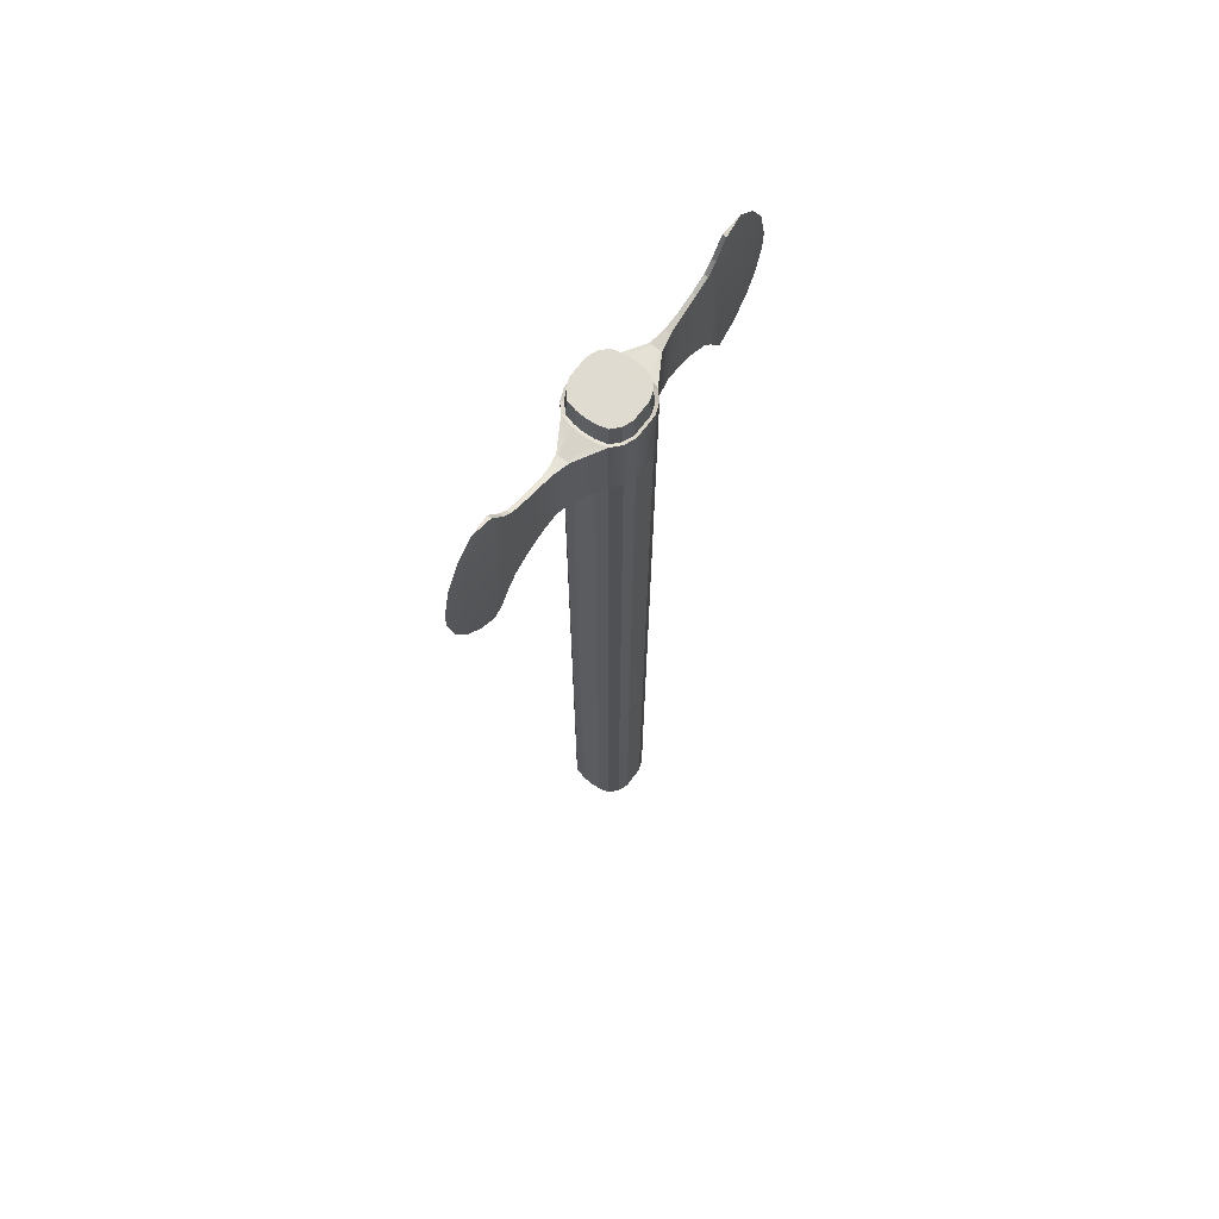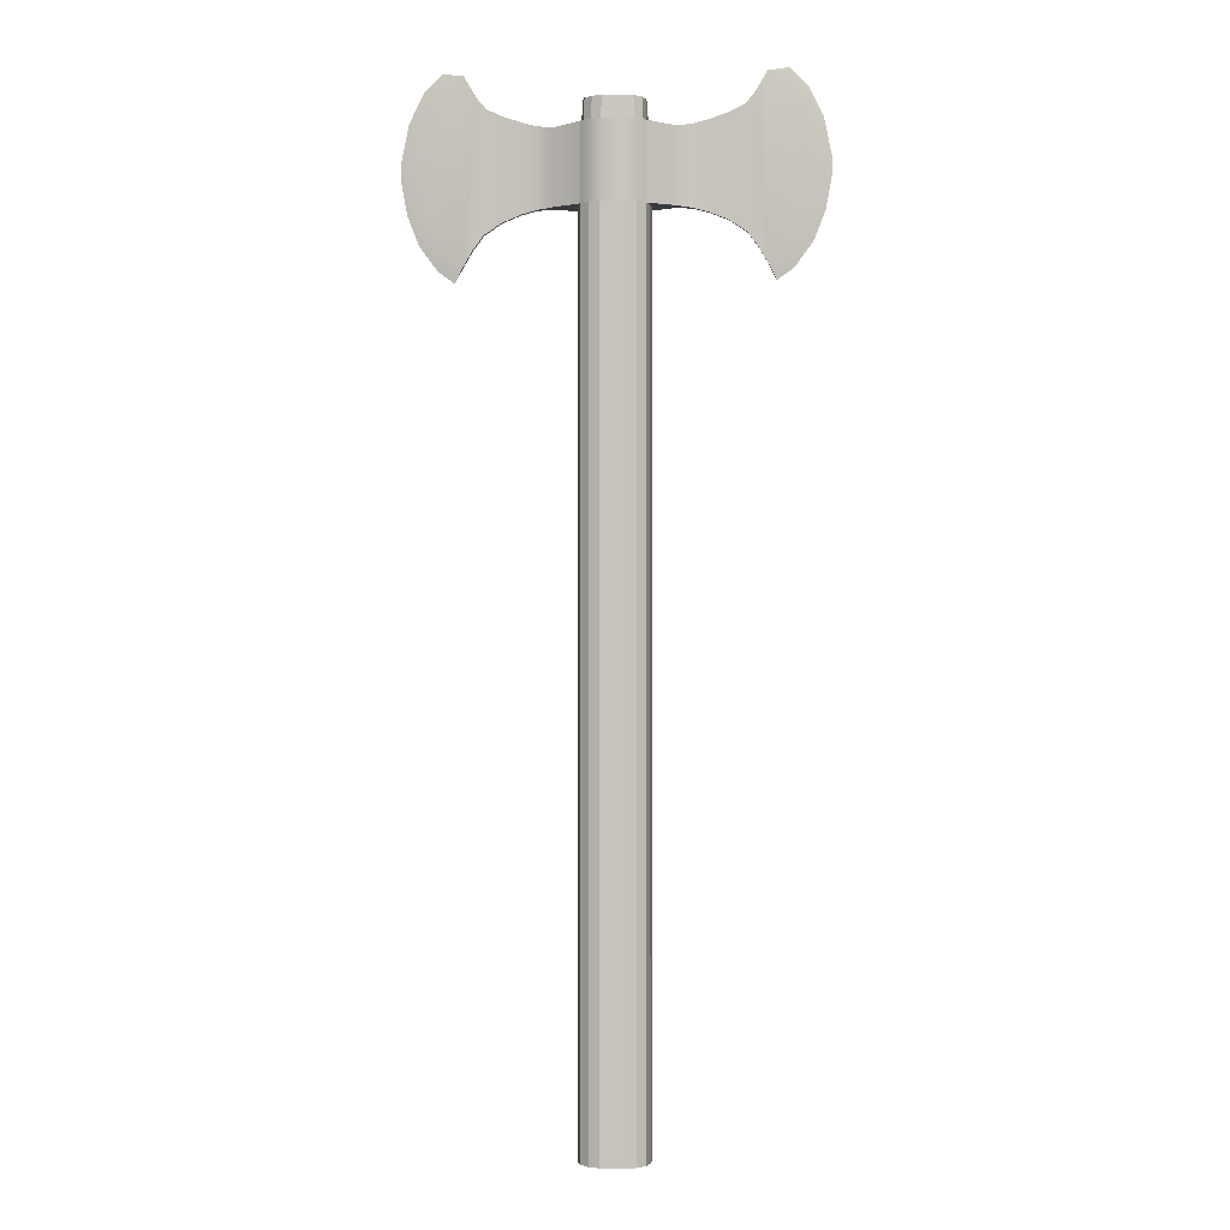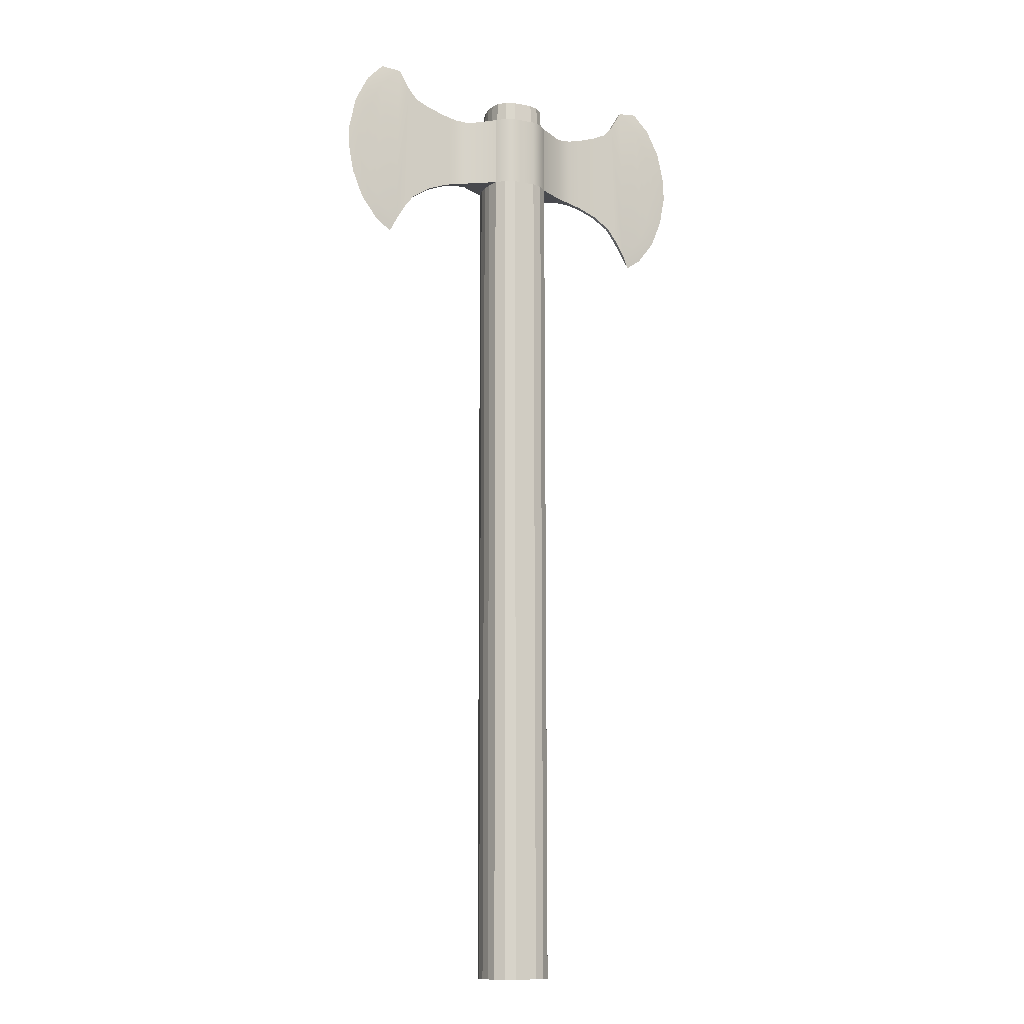
<metadata>
{"format":"obj","ext":"obj","renderer":"f3d","projection":"perspective","resolution":1024,"background":"white","views":[{"elev":70.0,"azim":-51.9,"up":"+Y"},{"elev":-0.1,"azim":-174.3,"up":"+Y"},{"elev":-12.6,"azim":156.6,"up":"+Y"}]}
</metadata>
<code>
g default1
v -0.06049 1.028 0.008051
v -0.03139 1.03 0.02483
v -0.03141 0.949 0.02428
v -0.06052 0.9489 0.008027
v -0.07652 0.947 0.004921
v -0.07649 1.03 0.004947
v -0.09245 0.9429 0.004288
v -0.09242 1.035 0.004317
v -0.1123 0.9348 0.00442
v -0.1123 1.042 0.004449
v -0.1305 0.9226 0.004727
v -0.128 1.049 0.004721
v -0.1414 0.908 0.004909
v -0.1377 1.061 0.00489
v -0.1528 0.8887 0.005096
v -0.1505 1.082 0.005115
v -0.1697 0.9046 0.00539
v -0.1719 1.062 0.005474
v -0.1801 0.9228 0.005574
v -0.1807 1.047 0.005619
v -0.1873 0.943 0.005699
v -0.1877 1.029 0.005733
v -0.1937 0.9755 0.005822
v -0.1939 0.9973 0.005829
v -0.1596 0.8747 0.00306
v -0.1768 0.8872 0.003357
v -0.1724 1.085 0.003337
v -0.1956 0.9127 0.003687
v -0.1909 1.066 0.003646
v -0.2077 0.943 0.003897
v -0.2059 1.036 0.003894
v -0.2136 0.9755 0.004011
v -0.2138 0.9973 0.004018
v -0.03223 0.9491 -0.0229
v -0.0322 1.03 -0.02288
v -0.06071 1.028 -0.005218
v -0.06075 0.9489 -0.005237
v -0.07661 1.03 -0.001568
v -0.07663 0.947 -0.001594
v -0.09249 1.035 -0.000394
v -0.09253 0.9429 -0.000419
v -0.1123 1.042 0.000151
v -0.1124 0.9348 0.000122
v -0.1281 1.049 0.000423
v -0.1306 0.9226 0.000429
v -0.1378 1.061 0.000592
v -0.1414 0.908 0.000611
v -0.1506 1.082 0.000817
v -0.1528 0.8887 0.000798
v -0.172 1.062 0.001177
v -0.1697 0.9046 0.001092
v -0.1808 1.047 0.001321
v -0.1802 0.9228 0.001276
v -0.1877 1.029 0.001435
v -0.1873 0.943 0.001406
v -0.194 0.9973 0.001531
v -0.1938 0.9755 0.001524
v -0.1973 1.053 0.003754
v 0.00041 1.03 -0.03613
v -0.01193 1.03 -0.03592
v -0.02314 1.03 -0.03132
v -0.03499 1.031 -0.01106
v -0.03583 1.031 0.00102
v -0.03458 1.031 0.01306
v -0.02204 1.03 0.03296
v -0.01068 1.03 0.03718
v 0.001656 1.03 0.03697
v 0.000383 0.9491 -0.03615
v -0.01195 0.9491 -0.03594
v -0.02317 0.9491 -0.03134
v -0.03502 0.949 -0.01108
v -0.03586 0.949 0.001
v -0.03461 0.949 0.01304
v -0.02207 0.9491 0.03294
v -0.01071 0.949 0.03716
v 0.001629 0.949 0.03695
v -0.06069 0.9489 -0.001923
v -0.07661 0.947 3.7e-05
v -0.09251 0.9429 0.000758
v -0.1124 0.9348 0.001199
v -0.1305 0.9226 0.001505
v -0.1414 0.908 0.001683
v -0.1528 0.8887 0.001876
v -0.06063 0.9489 0.001393
v -0.07658 0.947 0.001668
v -0.09249 0.9429 0.001935
v -0.1123 0.9348 0.002271
v -0.1305 0.9226 0.002577
v -0.1414 0.908 0.00276
v -0.1528 0.8887 0.002948
v -0.06058 0.9489 0.004712
v -0.07655 0.947 0.003294
v -0.09247 0.9429 0.003112
v -0.1123 0.9348 0.003348
v -0.1305 0.9226 0.003654
v -0.1414 0.908 0.003832
v -0.1528 0.8887 0.004024
v -0.1506 1.082 0.00189
v -0.1378 1.061 0.001668
v -0.1281 1.049 0.001499
v -0.1123 1.042 0.001229
v -0.09248 1.035 0.000787
v -0.07658 1.03 6.3e-05
v -0.06066 1.028 -0.001898
v -0.1506 1.082 0.002967
v -0.1378 1.061 0.002741
v -0.1281 1.049 0.002572
v -0.1123 1.042 0.002301
v -0.09246 1.035 0.001963
v -0.07655 1.03 0.001689
v -0.0606 1.028 0.001416
v -0.1505 1.082 0.004039
v -0.1377 1.061 0.003818
v -0.1281 1.049 0.003649
v -0.1123 1.042 0.003377
v -0.09244 1.035 0.00314
v -0.07653 1.03 0.00332
v -0.06054 1.028 0.004732
v 4.2e-05 0.002159 -0.03642
v -0.01229 0.002163 -0.03621
v -0.02351 0.002166 -0.03161
v -0.03257 0.002167 -0.02317
v -0.03537 0.002088 -0.01134
v -0.0362 0.002085 0.00073
v -0.03495 0.002081 0.01277
v -0.03176 0.002077 0.02401
v -0.02242 0.002148 0.03267
v -0.01105 0.002142 0.03689
v 0.001289 0.002138 0.03668
v 0.06278 1.028 0.005949
v 0.03428 1.03 0.02371
v 0.03422 0.949 0.02316
v 0.06276 0.9489 0.005925
v 0.07865 0.9469 0.00228
v 0.07868 1.03 0.002301
v 0.09454 0.9428 0.001102
v 0.09457 1.035 0.00113
v 0.1144 0.9347 0.000555
v 0.1144 1.041 0.000589
v 0.1326 0.9225 0.000244
v 0.1302 1.049 0.000319
v 0.1434 0.9079 5.6e-05
v 0.1399 1.06 0.000158
v 0.1548 0.8886 -0.000146
v 0.1527 1.082 -5.2e-05
v 0.1717 0.9045 -0.000428
v 0.1741 1.062 -0.000425
v 0.1821 0.9226 -0.000603
v 0.1829 1.047 -0.000576
v 0.1893 0.9429 -0.000718
v 0.1898 1.029 -0.000703
v 0.1958 0.9754 -0.000817
v 0.196 0.9972 -0.000818
v 0.1616 0.8745 -0.002412
v 0.1788 0.887 -0.002705
v 0.1745 1.085 -0.002573
v 0.1976 0.9126 -0.003016
v 0.193 1.066 -0.002892
v 0.2097 0.9429 -0.003214
v 0.208 1.035 -0.003157
v 0.2157 0.9754 -0.003308
v 0.2159 0.9972 -0.003305
v 0.03343 0.949 -0.02402
v 0.03346 1.03 -0.02399
v 0.06256 1.028 -0.007315
v 0.06253 0.9489 -0.007339
v 0.07857 1.03 -0.004214
v 0.07853 0.9469 -0.004235
v 0.09449 1.035 -0.003581
v 0.09446 0.9428 -0.003605
v 0.1143 1.041 -0.003708
v 0.1143 0.9347 -0.003738
v 0.1301 1.049 -0.003979
v 0.1325 0.9225 -0.004053
v 0.1398 1.06 -0.00414
v 0.1433 0.9079 -0.004241
v 0.1526 1.082 -0.00435
v 0.1547 0.8886 -0.004443
v 0.174 1.062 -0.004723
v 0.1716 0.9045 -0.004725
v 0.1828 1.047 -0.004873
v 0.1821 0.9226 -0.004901
v 0.1897 1.029 -0.005001
v 0.1893 0.9429 -0.005015
v 0.196 0.9972 -0.005115
v 0.1957 0.9754 -0.005115
v 0.1993 1.053 -0.003005
v 0.01275 1.03 -0.03634
v 0.02411 1.03 -0.03212
v 0.03665 1.031 -0.01227
v 0.0379 1.031 -0.000234
v 0.03706 1.031 0.01184
v 0.02521 1.03 0.03216
v 0.014 1.03 0.03676
v 0.01272 0.9491 -0.03636
v 0.02409 0.9491 -0.03215
v 0.03662 0.949 -0.0123
v 0.03787 0.949 -0.000259
v 0.03704 0.949 0.01182
v 0.02518 0.949 0.03214
v 0.01397 0.949 0.03674
v 0.06259 0.9489 -0.004024
v 0.07856 0.9469 -0.002609
v 0.09448 0.9428 -0.002429
v 0.1143 0.9347 -0.002666
v 0.1325 0.9225 -0.002981
v 0.1434 0.9079 -0.003169
v 0.1547 0.8886 -0.003367
v 0.06264 0.9489 -0.000705
v 0.07859 0.9469 -0.000978
v 0.0945 0.9428 -0.001252
v 0.1143 0.9347 -0.001593
v 0.1325 0.9225 -0.001904
v 0.1434 0.9079 -0.002093
v 0.1548 0.8886 -0.002294
v 0.0627 0.9489 0.00261
v 0.07862 0.9469 0.000649
v 0.09452 0.9428 -7.5e-05
v 0.1144 0.9347 -0.000517
v 0.1325 0.9225 -0.000832
v 0.1434 0.9079 -0.00102
v 0.1548 0.8886 -0.001218
v 0.1526 1.082 -0.003277
v 0.1398 1.06 -0.003063
v 0.1301 1.049 -0.002902
v 0.1144 1.041 -0.002636
v 0.09452 1.035 -0.002404
v 0.07859 1.03 -0.002583
v 0.06262 1.028 -0.004
v 0.1527 1.082 -0.002201
v 0.1399 1.06 -0.001991
v 0.1302 1.049 -0.00183
v 0.1144 1.041 -0.00156
v 0.09453 1.035 -0.001223
v 0.07862 1.03 -0.000956
v 0.06267 1.028 -0.000685
v 0.1527 1.082 -0.001128
v 0.1399 1.06 -0.000914
v 0.1302 1.049 -0.000753
v 0.1144 1.041 -0.000487
v 0.09455 1.035 -4.6e-05
v 0.07865 1.03 0.000674
v 0.06273 1.028 0.002634
v 0.01238 0.002155 -0.03663
v 0.02375 0.002149 -0.03242
v 0.03309 0.002143 -0.02429
v 0.03628 0.002062 -0.01257
v 0.03753 0.002059 -0.000525
v 0.0367 0.002055 0.01155
v 0.03388 0.002053 0.02289
v 0.02484 0.002131 0.03187
v 0.01362 0.002133 0.03647
v 0.000661 0.002118 6.8e-05
v -0.01074 1.029 -0.03262
v 0.000472 1.029 -0.03281
v -0.02094 1.029 -0.02844
v -0.02918 1.029 -0.02076
v -0.03172 1.029 -0.01001
v -0.03248 1.029 0.000967
v -0.03134 1.029 0.01191
v -0.02844 1.029 0.02261
v -0.01995 1.029 0.03001
v -0.009611 1.029 0.03383
v 0.0016 1.029 0.03365
v 0.01168 1.029 -0.033
v 0.02202 1.029 -0.02917
v 0.03051 1.029 -0.02178
v 0.03341 1.029 -0.01112
v 0.03455 1.029 -0.000175
v 0.03379 1.029 0.0108
v 0.03125 1.029 0.0216
v 0.02301 1.029 0.02927
v 0.01282 1.029 0.03345
v 0.001046 1.054 0.000426
v -0.01021 1.054 -0.03114
v 0.000501 1.054 -0.03132
v -0.01995 1.054 -0.02714
v -0.02782 1.054 -0.01981
v -0.03025 1.054 -0.009538
v -0.03098 1.054 0.000951
v -0.02989 1.054 0.0114
v -0.02712 1.054 0.02163
v -0.019 1.054 0.02869
v -0.009128 1.054 0.03235
v 0.001584 1.054 0.03217
v 0.01122 1.054 -0.0315
v 0.02109 1.054 -0.02784
v 0.02921 1.054 -0.02078
v 0.03198 1.054 -0.0106
v 0.03307 1.054 -0.000143
v 0.03234 1.054 0.01035
v 0.02991 1.054 0.02066
v 0.02204 1.054 0.02799
v 0.0123 1.054 0.03199
g Battleaxe balta3 polySurface5 polySurface7 polySurface9 polySurface11 polySurface12 polySurface1
f 4 3 1
f 1 3 2
f 4 1 5
f 5 1 6
f 5 6 7
f 7 6 8
f 9 7 10
f 10 7 8
f 11 9 12
f 12 9 10
f 13 11 14
f 14 11 12
f 13 14 15
f 15 14 16
f 17 15 18
f 18 15 16
f 17 18 19
f 19 18 20
f 19 20 21
f 21 20 22
f 21 22 23
f 23 22 24
f 25 15 26
f 26 15 17
f 29 18 27
f 27 18 16
f 26 17 28
f 28 17 19
f 31 22 58
f 58 22 20
f 19 21 28
f 28 21 30
f 21 23 30
f 30 23 32
f 33 24 31
f 31 24 22
f 23 24 32
f 32 24 33
f 37 36 34
f 34 36 35
f 37 39 36
f 36 39 38
f 39 41 38
f 38 41 40
f 40 41 42
f 42 41 43
f 42 43 44
f 44 43 45
f 44 45 46
f 46 45 47
f 47 49 46
f 46 49 48
f 48 49 50
f 50 49 51
f 51 53 50
f 50 53 52
f 53 55 52
f 52 55 54
f 55 57 54
f 54 57 56
f 51 49 26
f 26 49 25
f 29 27 50
f 50 27 48
f 53 51 28
f 28 51 26
f 52 54 58
f 58 54 31
f 53 28 55
f 55 28 30
f 55 30 57
f 57 30 32
f 54 56 31
f 31 56 33
f 57 32 56
f 56 32 33
f 3 4 73
f 73 4 91
f 118 1 64
f 64 1 2
f 4 5 91
f 91 5 92
f 117 6 118
f 118 6 1
f 5 7 92
f 92 7 93
f 116 8 117
f 117 8 6
f 7 9 93
f 93 9 94
f 115 10 116
f 116 10 8
f 94 9 95
f 95 9 11
f 114 12 115
f 115 12 10
f 95 11 96
f 96 11 13
f 113 14 114
f 114 14 12
f 96 13 97
f 97 13 15
f 112 16 113
f 113 16 14
f 15 25 97
f 25 90 97
f 18 29 20
f 20 29 58
f 58 29 52
f 52 29 50
f 48 27 98
f 27 105 98
f 59 68 60
f 60 68 69
f 60 69 61
f 61 69 70
f 61 70 35
f 35 70 34
f 3 74 2
f 2 74 65
f 65 74 66
f 66 74 75
f 66 75 67
f 67 75 76
f 275 274 276
f 277 274 275
f 278 274 277
f 279 274 278
f 280 274 279
f 281 274 280
f 282 274 281
f 283 274 282
f 284 274 283
f 285 274 284
f 34 71 37
f 37 71 77
f 37 77 39
f 39 77 78
f 39 78 41
f 41 78 79
f 41 79 43
f 43 79 80
f 43 80 45
f 45 80 81
f 45 81 47
f 47 81 82
f 47 82 49
f 49 82 83
f 71 72 77
f 77 72 84
f 77 84 78
f 78 84 85
f 78 85 79
f 79 85 86
f 79 86 80
f 80 86 87
f 80 87 81
f 81 87 88
f 81 88 82
f 82 88 89
f 82 89 83
f 83 89 90
f 73 91 72
f 72 91 84
f 91 92 84
f 84 92 85
f 92 93 85
f 85 93 86
f 86 93 87
f 87 93 94
f 87 94 88
f 88 94 95
f 88 95 89
f 89 95 96
f 89 96 90
f 90 96 97
f 48 98 46
f 46 98 99
f 46 99 44
f 44 99 100
f 44 100 42
f 42 100 101
f 101 102 42
f 42 102 40
f 102 103 40
f 40 103 38
f 103 104 38
f 38 104 36
f 104 62 36
f 36 62 35
f 98 105 99
f 99 105 106
f 99 106 100
f 100 106 107
f 100 107 101
f 101 107 108
f 101 108 102
f 102 108 109
f 109 110 102
f 102 110 103
f 110 111 103
f 103 111 104
f 111 63 104
f 104 63 62
f 105 112 106
f 106 112 113
f 106 113 107
f 107 113 114
f 107 114 108
f 108 114 115
f 108 115 109
f 109 115 116
f 109 116 110
f 110 116 117
f 110 117 111
f 111 117 118
f 111 118 63
f 63 118 64
f 16 112 27
f 27 112 105
f 49 83 25
f 25 83 90
f 68 119 69
f 69 119 120
f 69 120 70
f 70 120 121
f 70 121 34
f 34 121 122
f 34 122 71
f 71 122 123
f 71 123 72
f 72 123 124
f 72 124 73
f 73 124 125
f 73 125 3
f 3 125 126
f 3 126 74
f 74 126 127
f 74 127 75
f 75 127 128
f 75 128 76
f 76 128 129
f 131 132 130
f 130 132 133
f 135 130 134
f 134 130 133
f 137 135 136
f 136 135 134
f 138 139 136
f 136 139 137
f 140 141 138
f 138 141 139
f 142 143 140
f 140 143 141
f 145 143 144
f 144 143 142
f 146 147 144
f 144 147 145
f 149 147 148
f 148 147 146
f 151 149 150
f 150 149 148
f 153 151 152
f 152 151 150
f 154 155 144
f 144 155 146
f 145 147 156
f 156 147 158
f 155 157 146
f 146 157 148
f 160 187 151
f 151 187 149
f 159 150 157
f 157 150 148
f 161 152 159
f 159 152 150
f 162 160 153
f 153 160 151
f 162 153 161
f 161 153 152
f 164 165 163
f 163 165 166
f 167 168 165
f 165 168 166
f 169 170 167
f 167 170 168
f 169 171 170
f 170 171 172
f 171 173 172
f 172 173 174
f 173 175 174
f 174 175 176
f 177 178 175
f 175 178 176
f 177 179 178
f 178 179 180
f 181 182 179
f 179 182 180
f 183 184 181
f 181 184 182
f 185 186 183
f 183 186 184
f 180 155 178
f 178 155 154
f 177 156 179
f 179 156 158
f 182 157 180
f 180 157 155
f 181 187 183
f 183 187 160
f 159 157 184
f 184 157 182
f 161 159 186
f 186 159 184
f 183 160 185
f 185 160 162
f 162 161 185
f 185 161 186
f 216 133 199
f 199 133 132
f 243 192 130
f 130 192 131
f 217 134 216
f 216 134 133
f 242 243 135
f 135 243 130
f 218 136 217
f 217 136 134
f 241 242 137
f 137 242 135
f 219 138 218
f 218 138 136
f 240 241 139
f 139 241 137
f 219 220 138
f 138 220 140
f 239 240 141
f 141 240 139
f 220 221 140
f 140 221 142
f 238 239 143
f 143 239 141
f 221 222 142
f 142 222 144
f 237 238 145
f 145 238 143
f 144 222 154
f 222 215 154
f 187 158 149
f 149 158 147
f 179 158 181
f 181 158 187
f 177 223 156
f 156 223 230
f 59 188 68
f 68 188 195
f 188 189 195
f 195 189 196
f 189 164 196
f 196 164 163
f 193 200 131
f 131 200 132
f 193 194 200
f 200 194 201
f 194 67 201
f 201 67 76
f 286 276 274
f 287 286 274
f 288 287 274
f 289 288 274
f 290 289 274
f 291 290 274
f 292 291 274
f 293 292 274
f 294 293 274
f 285 294 274
f 163 166 197
f 197 166 202
f 166 168 202
f 202 168 203
f 168 170 203
f 203 170 204
f 170 172 204
f 204 172 205
f 172 174 205
f 205 174 206
f 174 176 206
f 206 176 207
f 176 178 207
f 207 178 208
f 197 202 198
f 198 202 209
f 202 203 209
f 209 203 210
f 203 204 210
f 210 204 211
f 204 205 211
f 211 205 212
f 205 206 212
f 212 206 213
f 206 207 213
f 213 207 214
f 207 208 214
f 214 208 215
f 209 216 198
f 198 216 199
f 210 217 209
f 209 217 216
f 211 218 210
f 210 218 217
f 211 212 218
f 218 212 219
f 212 213 219
f 219 213 220
f 213 214 220
f 220 214 221
f 214 215 221
f 221 215 222
f 177 175 223
f 223 175 224
f 175 173 224
f 224 173 225
f 173 171 225
f 225 171 226
f 169 227 171
f 171 227 226
f 167 228 169
f 169 228 227
f 165 229 167
f 167 229 228
f 164 190 165
f 165 190 229
f 223 224 230
f 230 224 231
f 224 225 231
f 231 225 232
f 225 226 232
f 232 226 233
f 226 227 233
f 233 227 234
f 228 235 227
f 227 235 234
f 229 236 228
f 228 236 235
f 190 191 229
f 229 191 236
f 230 231 237
f 237 231 238
f 231 232 238
f 238 232 239
f 232 233 239
f 239 233 240
f 233 234 240
f 240 234 241
f 234 235 241
f 241 235 242
f 235 236 242
f 242 236 243
f 236 191 243
f 243 191 192
f 145 156 237
f 156 230 237
f 178 154 208
f 154 215 208
f 68 195 119
f 119 195 244
f 195 196 244
f 244 196 245
f 196 163 245
f 245 163 246
f 163 197 246
f 246 197 247
f 197 198 247
f 247 198 248
f 198 199 248
f 248 199 249
f 199 132 249
f 249 132 250
f 132 200 250
f 250 200 251
f 200 201 251
f 251 201 252
f 201 76 252
f 252 76 129
f 120 119 253
f 121 120 253
f 122 121 253
f 123 122 253
f 124 123 253
f 125 124 253
f 126 125 253
f 127 126 253
f 128 127 253
f 129 128 253
f 119 244 253
f 244 245 253
f 245 246 253
f 246 247 253
f 247 248 253
f 248 249 253
f 249 250 253
f 250 251 253
f 251 252 253
f 252 129 253
f 60 254 59
f 59 254 255
f 61 256 60
f 60 256 254
f 35 257 61
f 61 257 256
f 35 62 257
f 257 62 258
f 62 63 258
f 258 63 259
f 64 260 63
f 63 260 259
f 2 261 64
f 64 261 260
f 2 65 261
f 261 65 262
f 65 66 262
f 262 66 263
f 66 67 263
f 263 67 264
f 188 59 265
f 265 59 255
f 189 188 266
f 266 188 265
f 164 189 267
f 267 189 266
f 164 267 190
f 190 267 268
f 190 268 191
f 191 268 269
f 192 191 270
f 270 191 269
f 131 192 271
f 271 192 270
f 131 271 193
f 193 271 272
f 193 272 194
f 194 272 273
f 194 273 67
f 67 273 264
f 254 275 255
f 255 275 276
f 256 277 254
f 254 277 275
f 257 278 256
f 256 278 277
f 257 258 278
f 278 258 279
f 258 259 279
f 279 259 280
f 260 281 259
f 259 281 280
f 261 282 260
f 260 282 281
f 261 262 282
f 282 262 283
f 262 263 283
f 283 263 284
f 263 264 284
f 284 264 285
f 265 255 286
f 286 255 276
f 266 265 287
f 287 265 286
f 267 266 288
f 288 266 287
f 267 288 268
f 268 288 289
f 268 289 269
f 269 289 290
f 270 269 291
f 291 269 290
f 271 270 292
f 292 270 291
f 271 292 272
f 272 292 293
f 272 293 273
f 273 293 294
f 273 294 264
f 264 294 285

</code>
